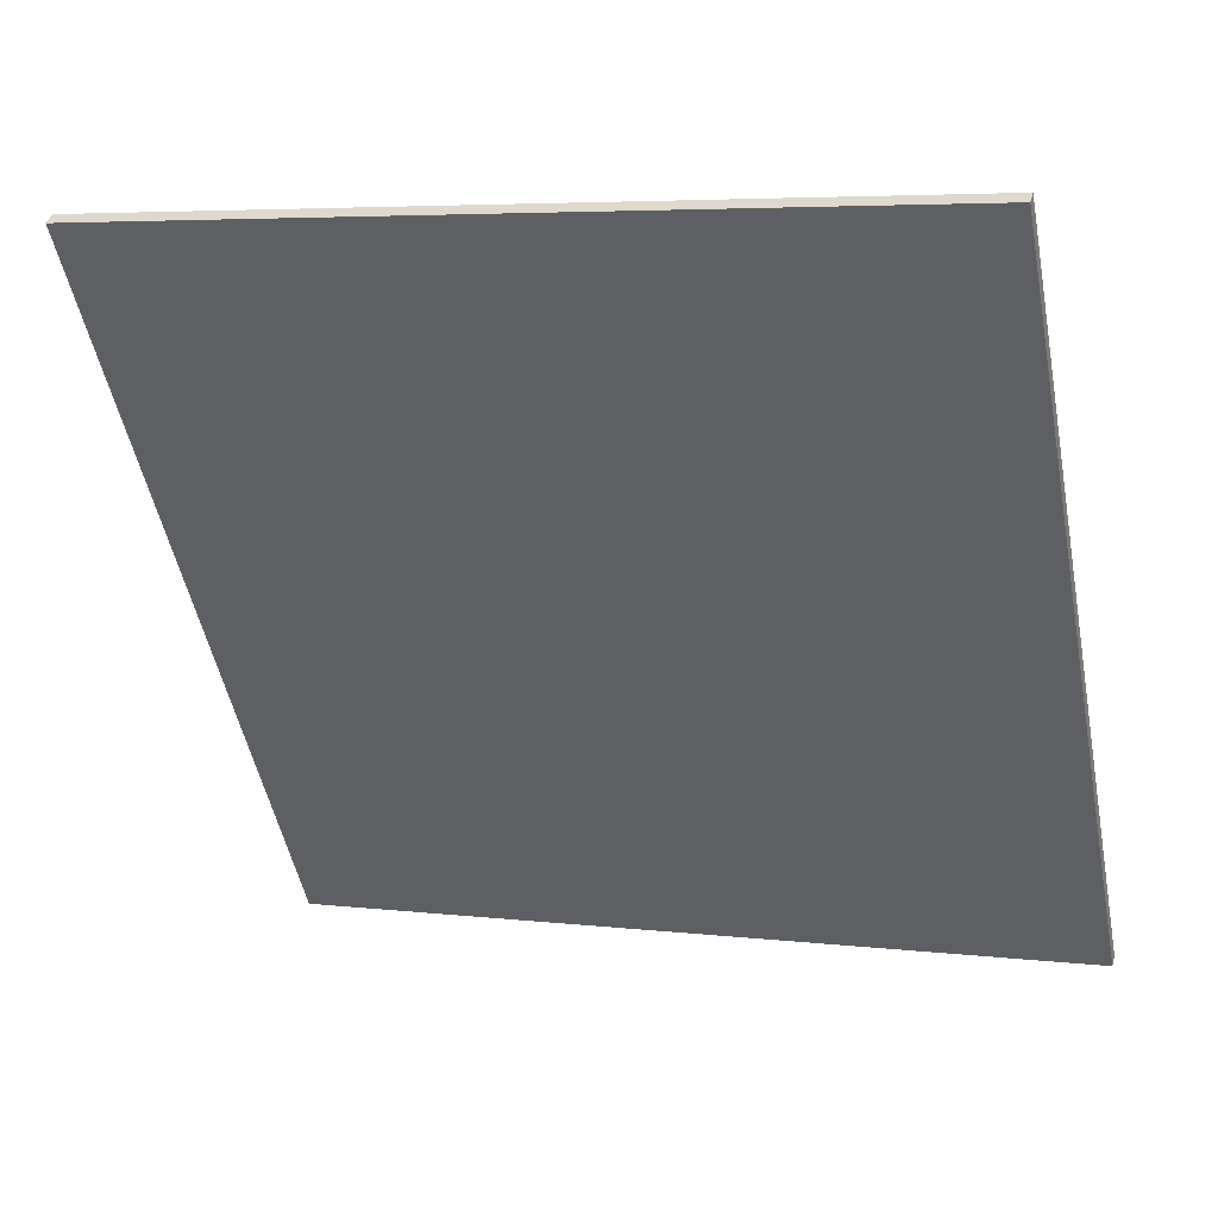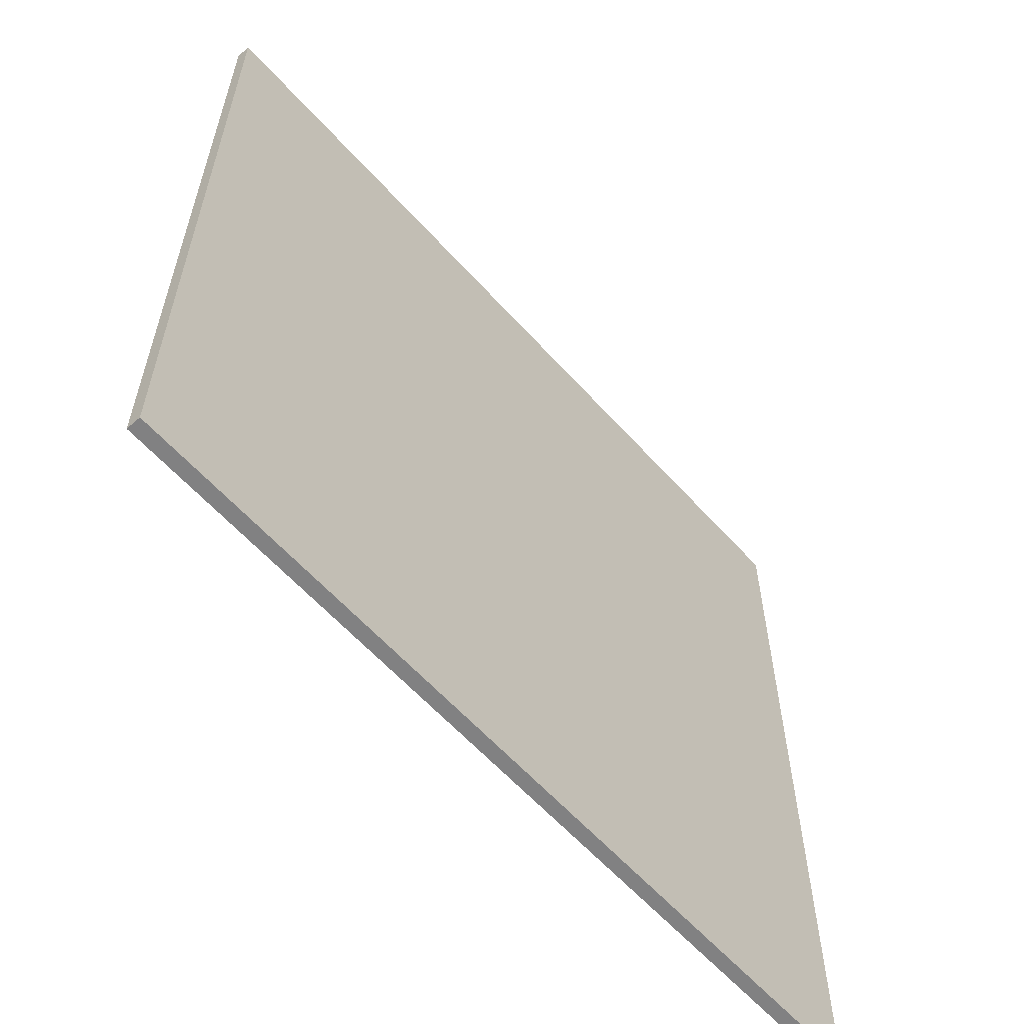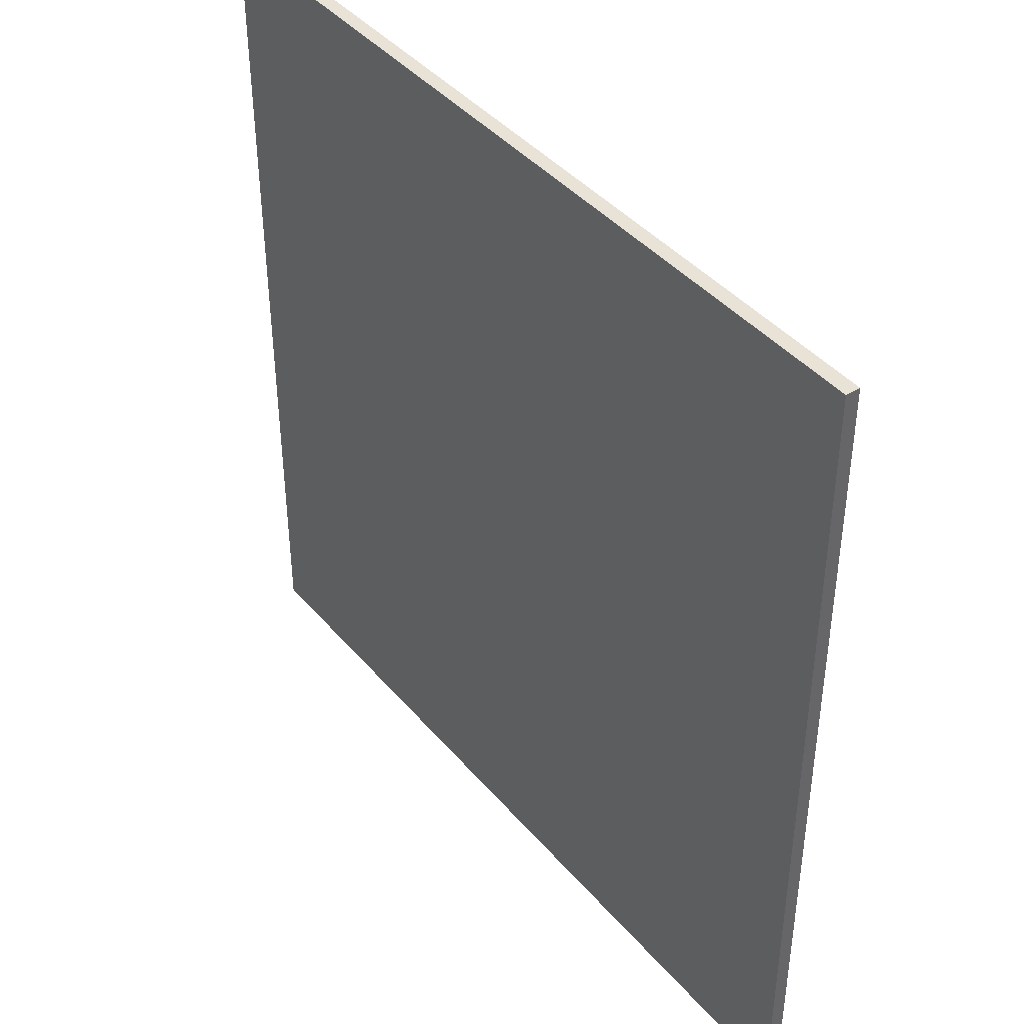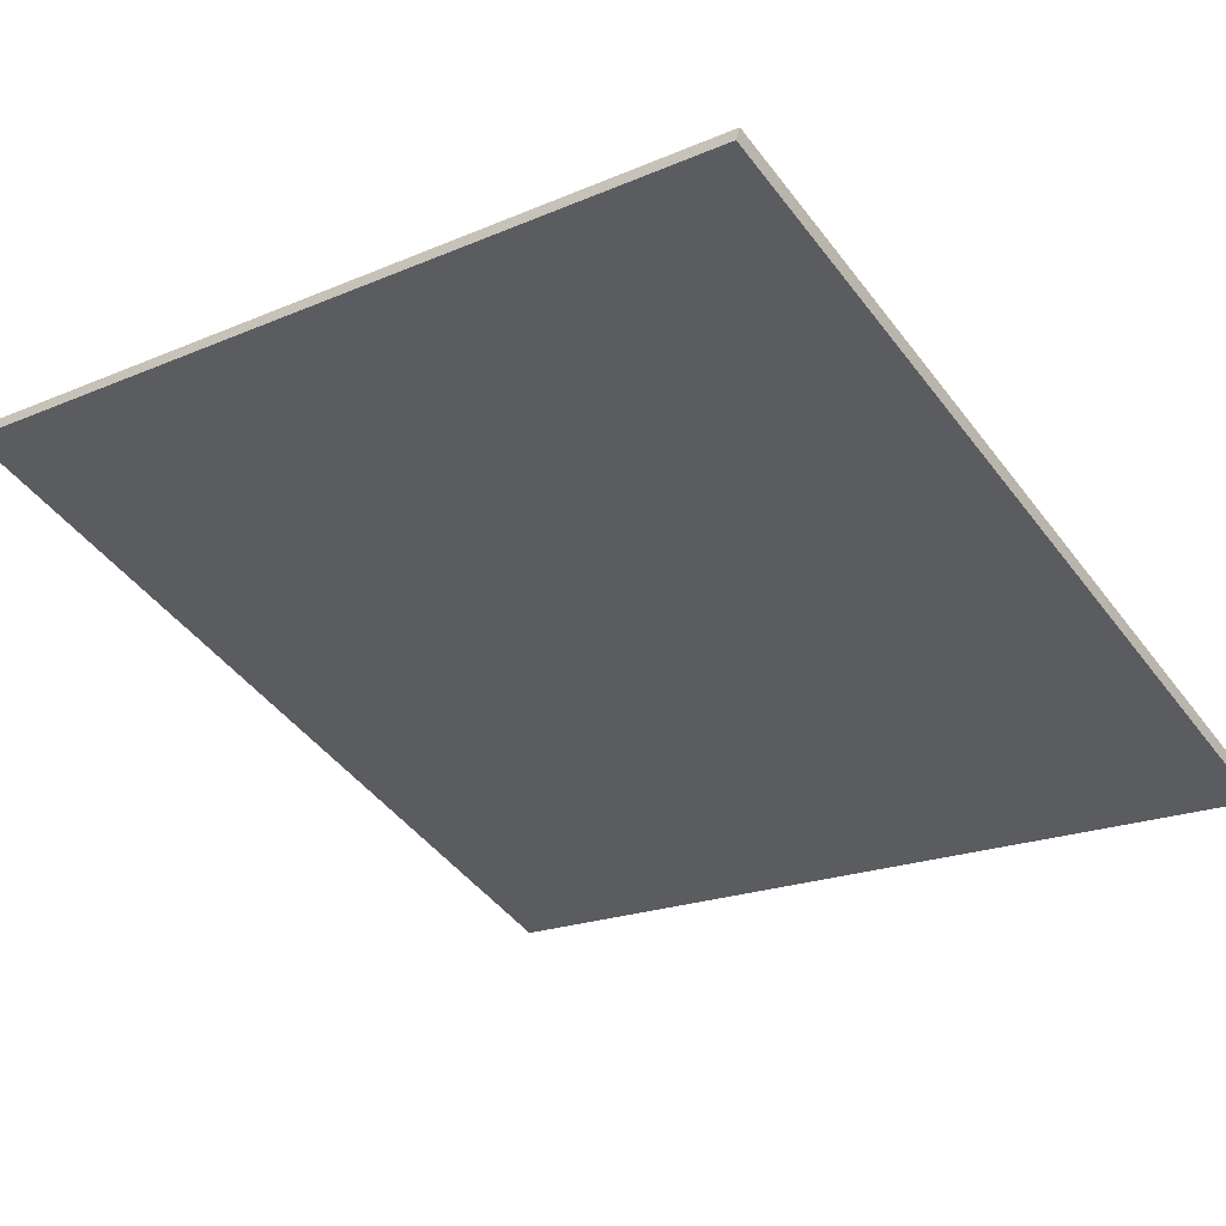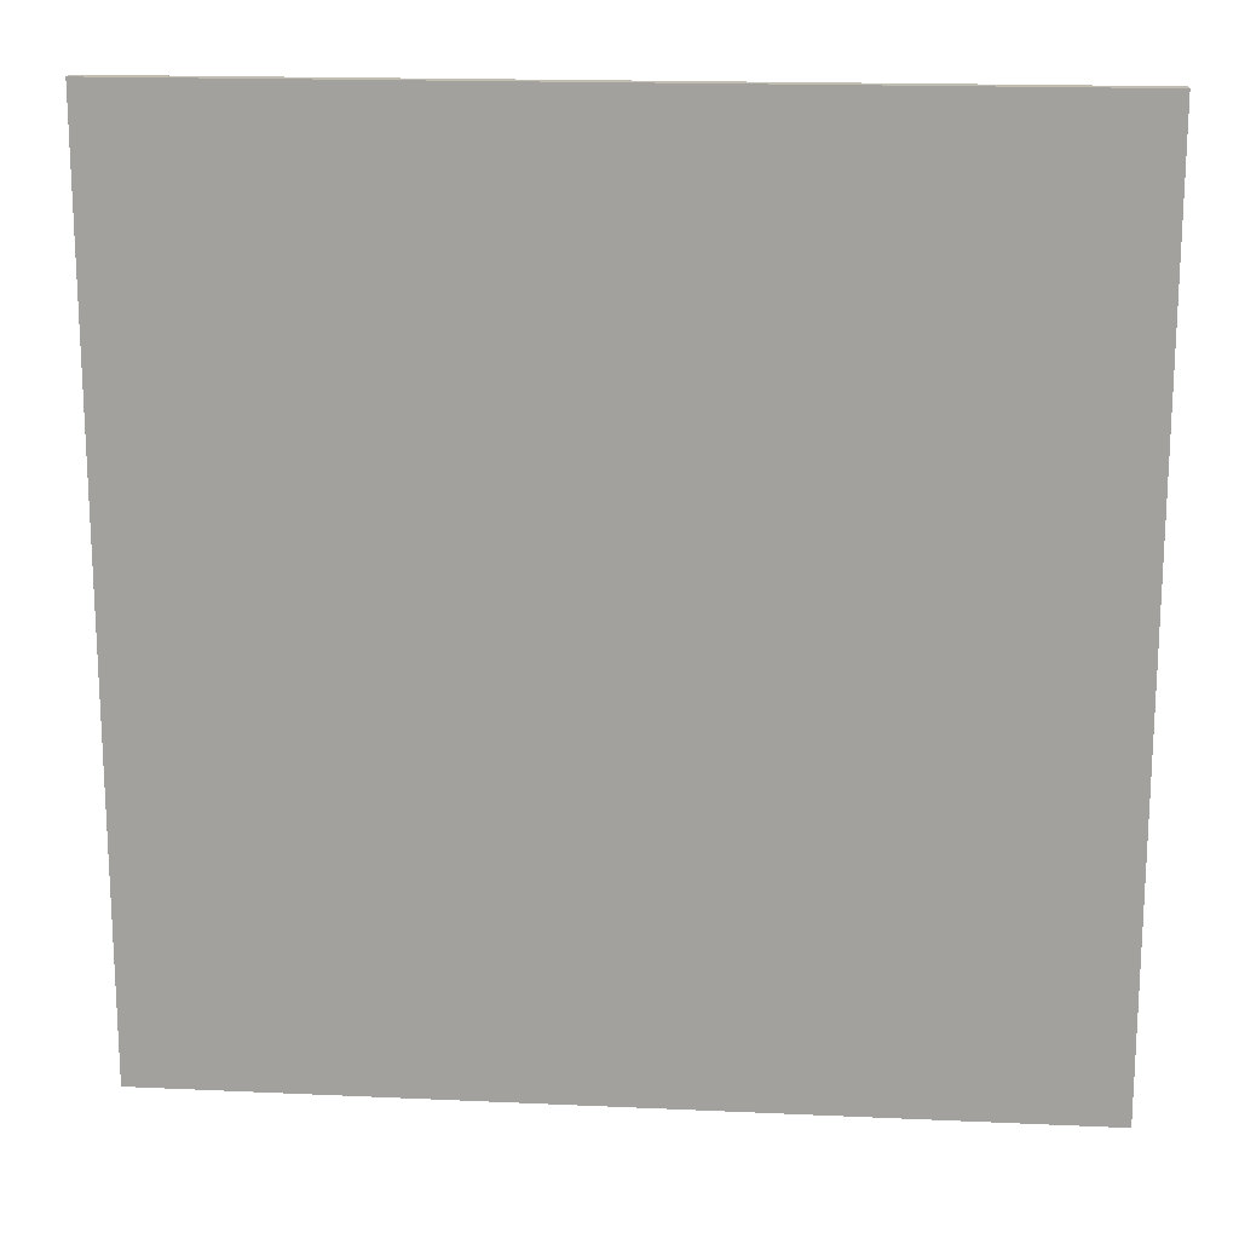
<metadata>
{"format":"obj","ext":"obj","renderer":"f3d","projection":"perspective","resolution":1024,"background":"white","views":[{"elev":-50.8,"azim":-168.8,"up":"+Y"},{"elev":-60.5,"azim":148.0,"up":"+Z"},{"elev":41.8,"azim":69.6,"up":"+Z"},{"elev":-46.8,"azim":-144.9,"up":"+Y"},{"elev":17.0,"azim":21.4,"up":"+Z"}]}
</metadata>
<code>
v 52.8 36.51 -4.464
v 52.8 36.51 4.464
v 52.84 36.37 -4.464
v 52.84 36.37 4.464
v 61.37 39.01 -4.464
v 61.37 39.01 4.464
v 61.41 38.87 -4.464
v 61.41 38.87 4.464
f 1 3 4
f 4 2 1
f 5 6 8
f 8 7 5
f 1 2 6
f 6 5 1
f 3 7 8
f 8 4 3
f 1 5 7
f 7 3 1
f 2 4 8
f 8 6 2

</code>
